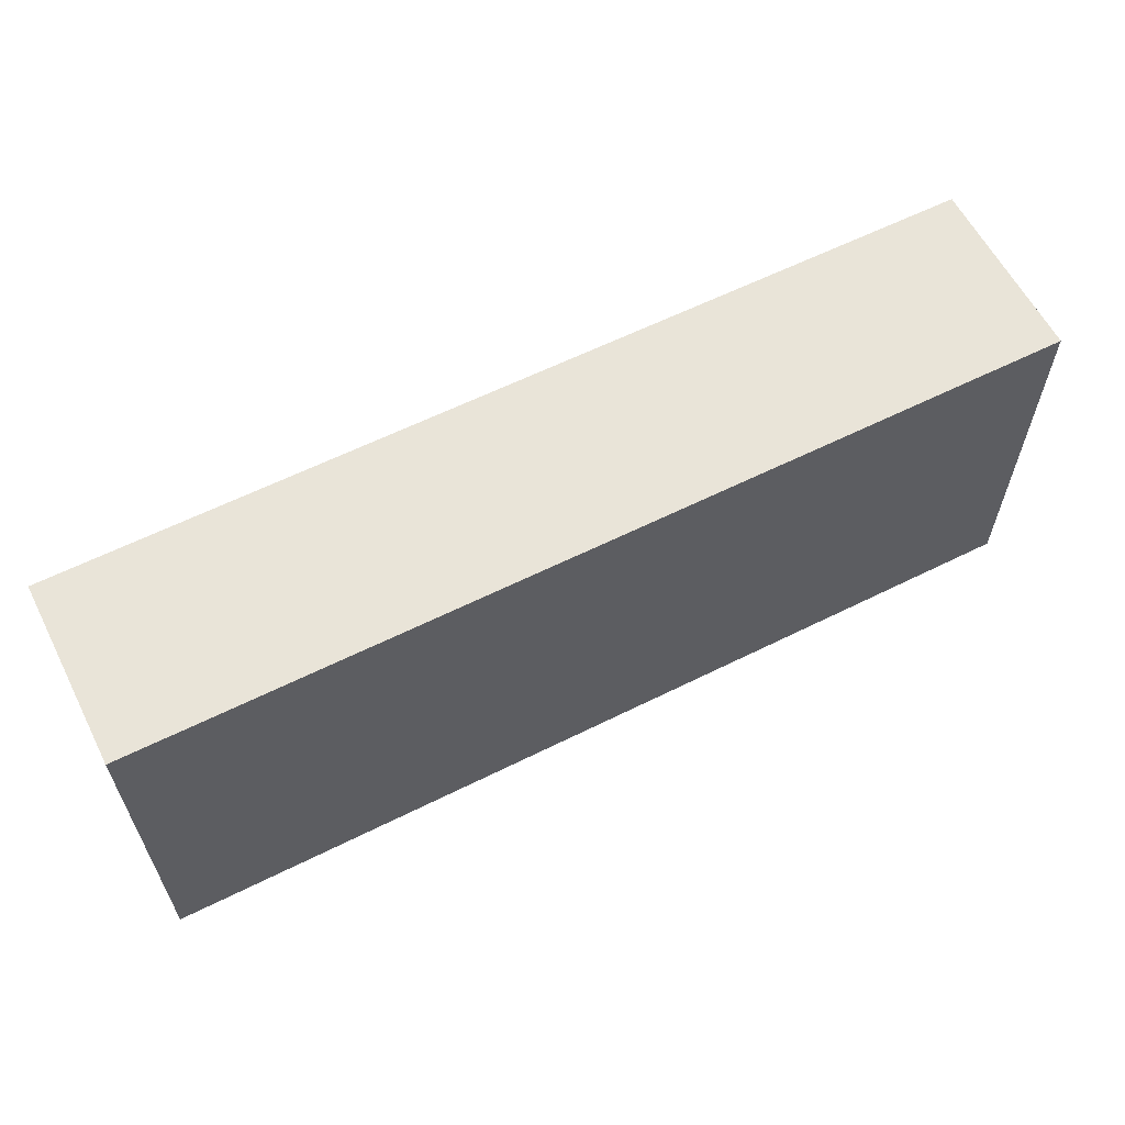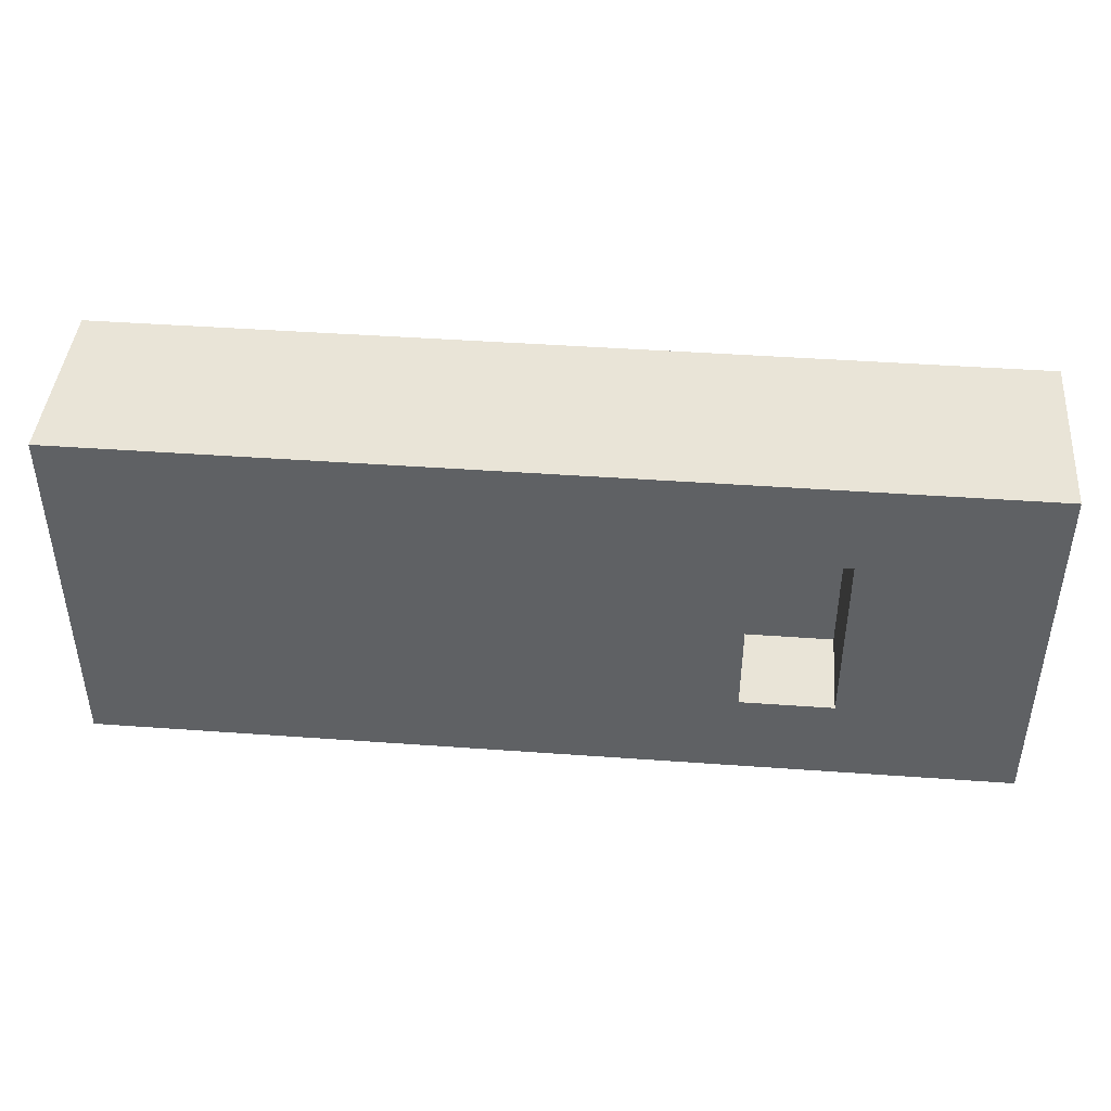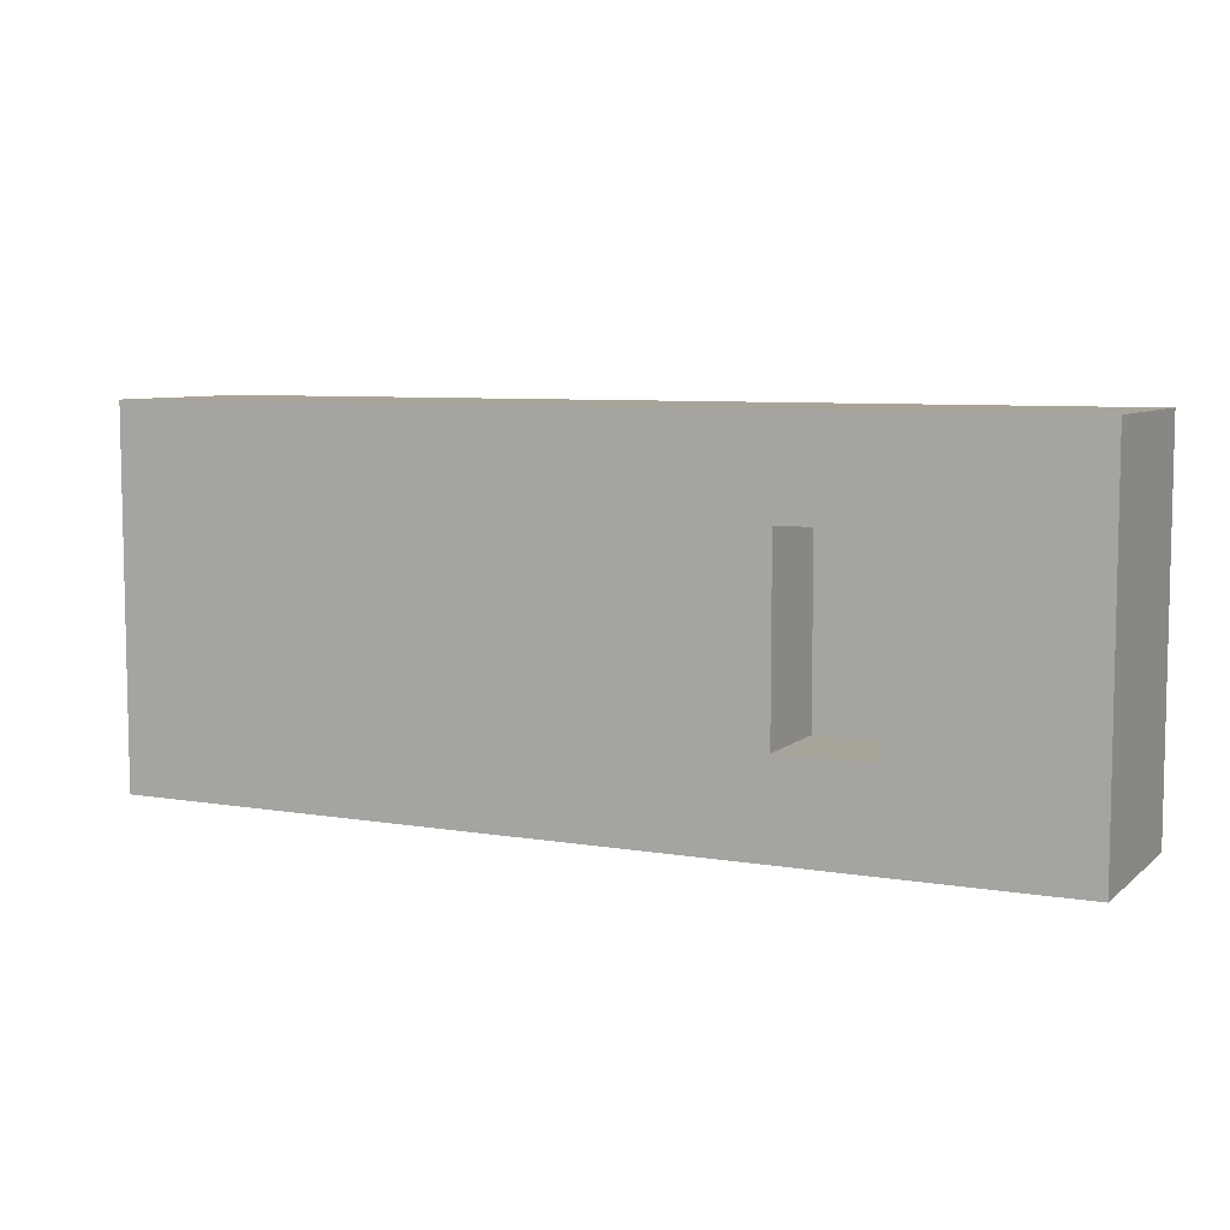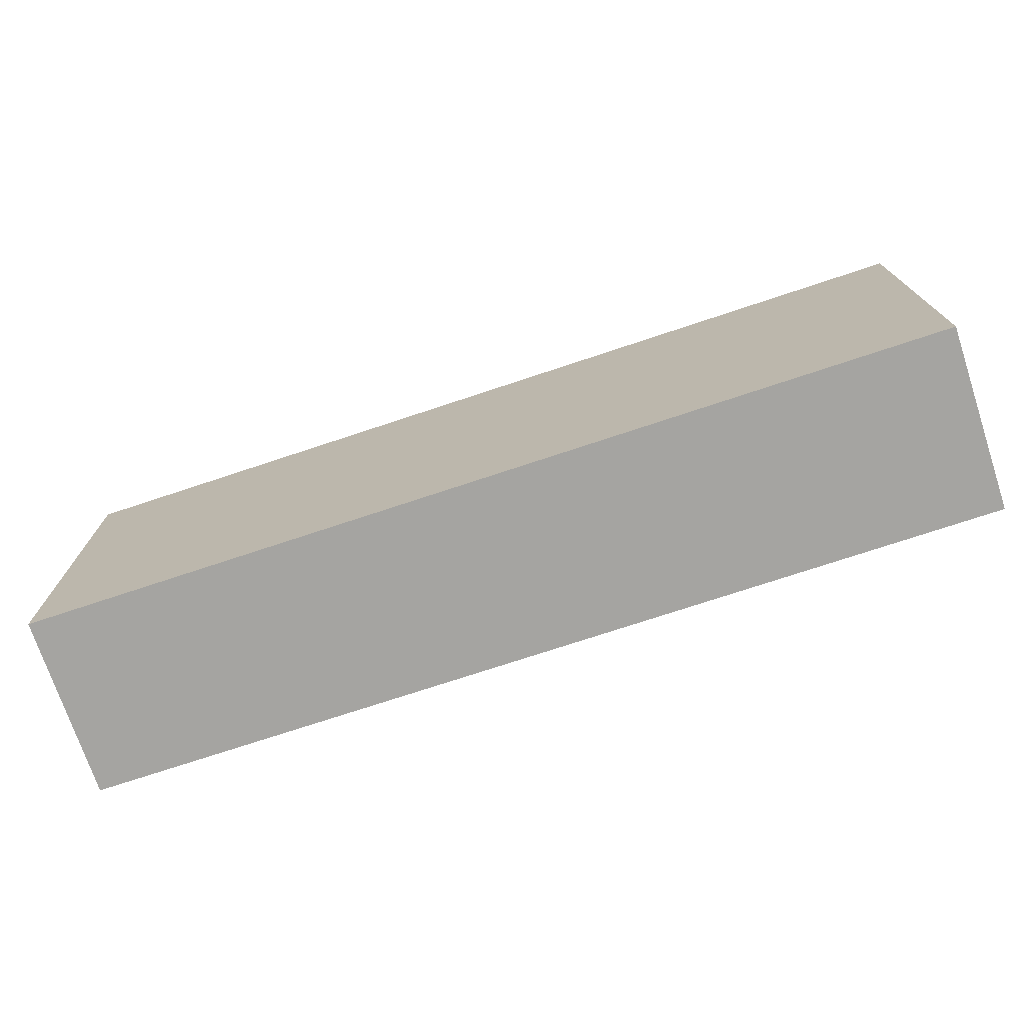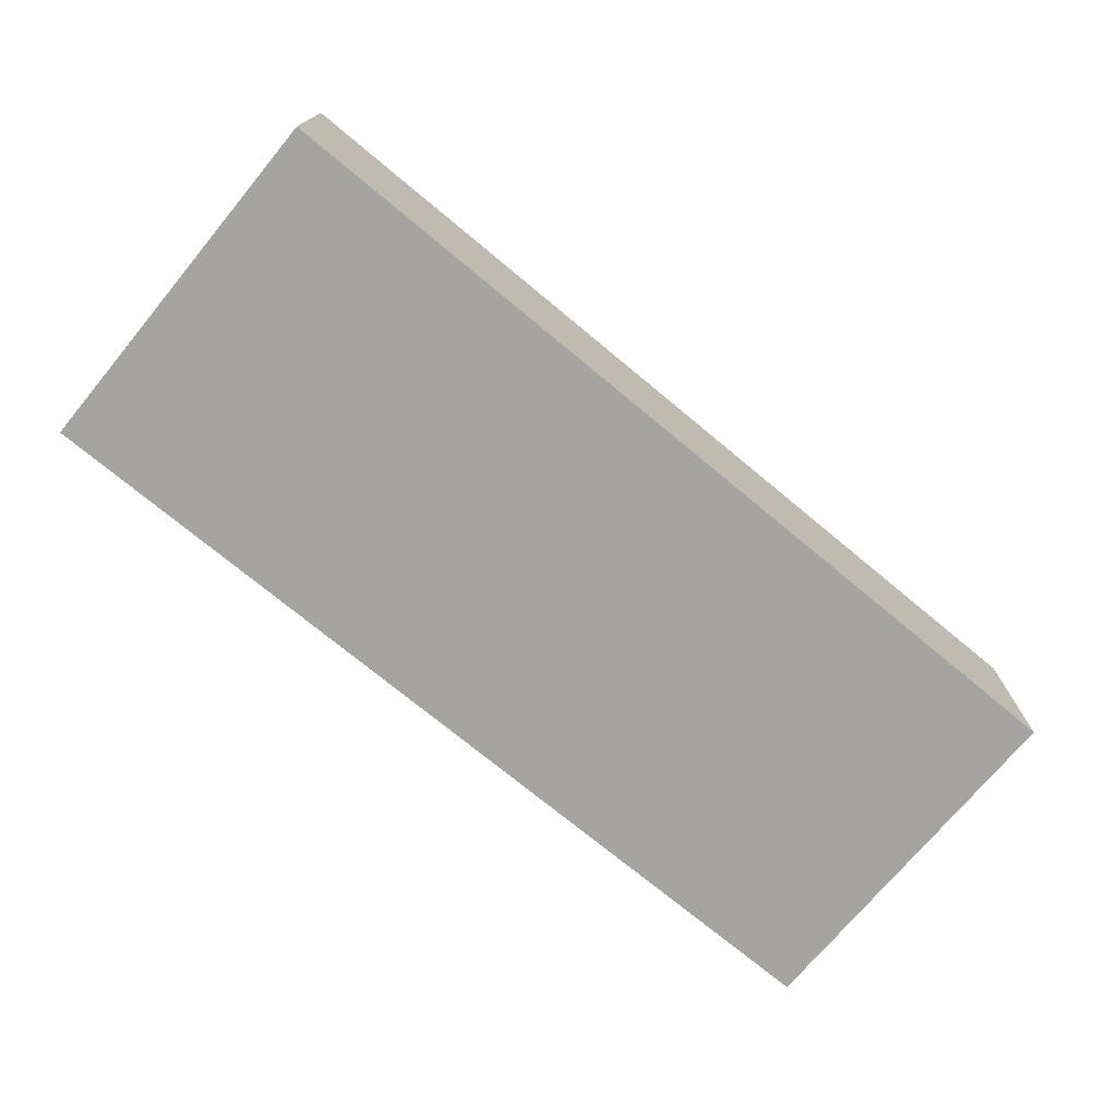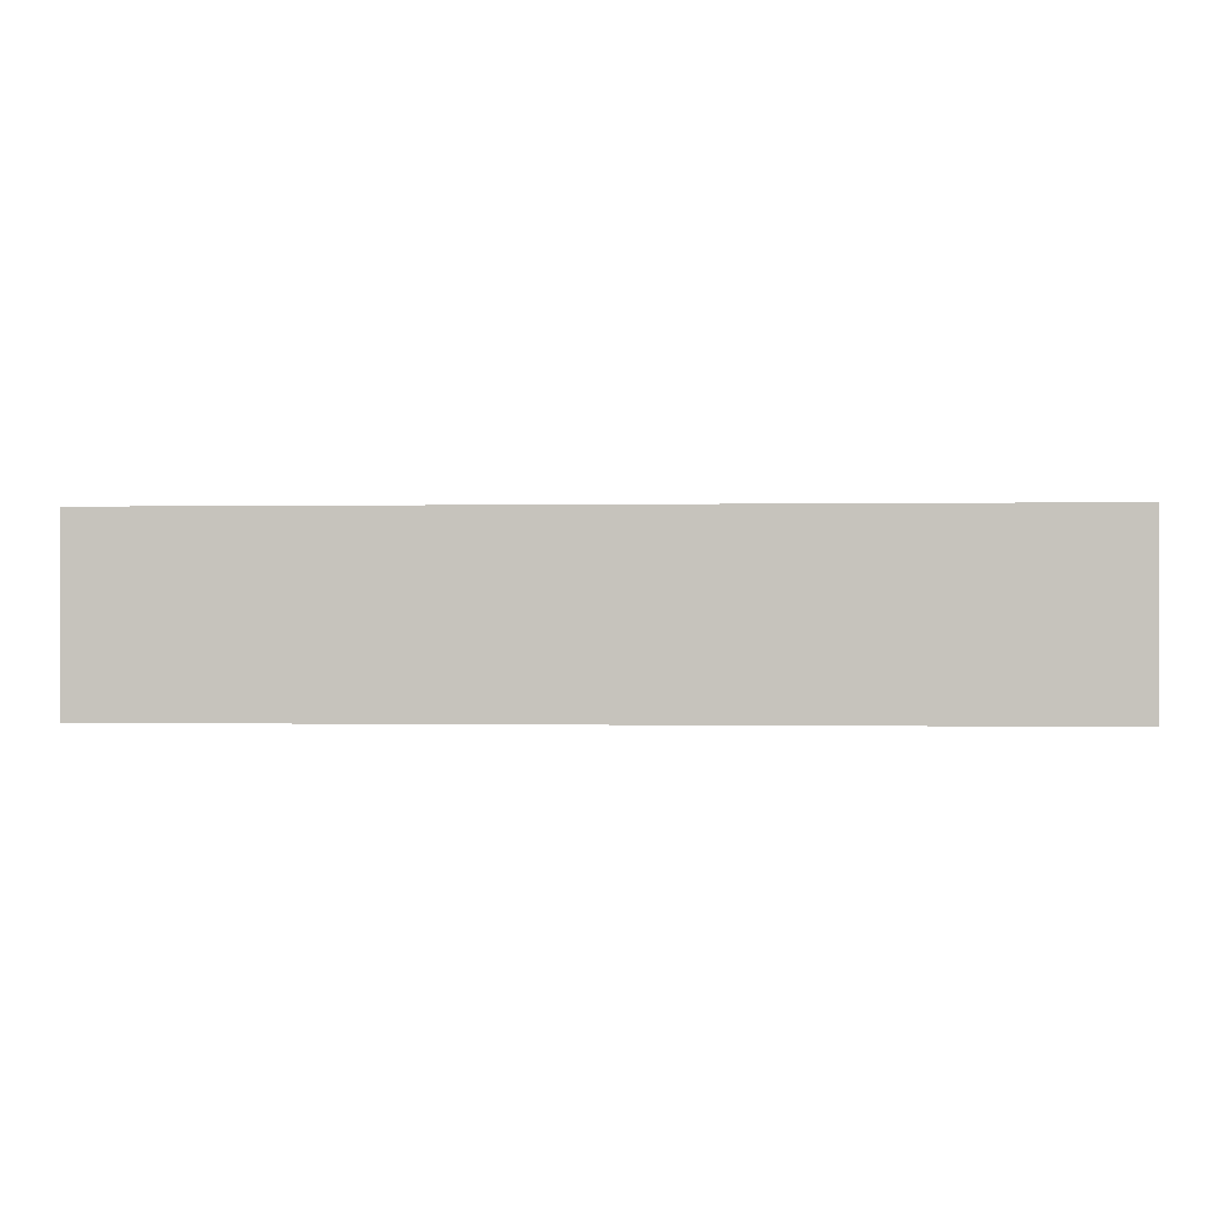
<metadata>
{"format":"obj","ext":"obj","renderer":"f3d","projection":"perspective","resolution":1024,"background":"white","views":[{"elev":60.6,"azim":153.0,"up":"+Y"},{"elev":43.3,"azim":4.9,"up":"+Y"},{"elev":7.1,"azim":26.0,"up":"+Y"},{"elev":-73.4,"azim":-161.6,"up":"+Y"},{"elev":-73.2,"azim":-39.7,"up":"+Z"},{"elev":-0.1,"azim":-175.7,"up":"+Z"}]}
</metadata>
<code>
v 0 0 0
v 0 5.08 0
v 12.7 5.08 0
v 12.7 0 0
v 8.89 3.81 2.54
v 10.16 3.81 2.54
v 10.16 1.27 2.54
v 8.89 1.27 2.54
v 0 5.08 2.54
v 0 0 2.54
v 12.7 0 2.54
v 12.7 5.08 2.54
v 0 5.08 0
v 0 0 0
v 0 0 2.54
v 0 5.08 2.54
v 12.7 5.08 0
v 0 5.08 0
v 0 5.08 2.54
v 12.7 5.08 2.54
v 0 0 0
v 12.7 0 0
v 12.7 0 2.54
v 0 0 2.54
v 12.7 0 0
v 12.7 5.08 0
v 12.7 5.08 2.54
v 12.7 0 2.54
v 10.16 1.27 2.54
v 10.16 3.81 2.54
v 10.16 3.81 1.27
v 10.16 1.27 1.27
v 8.89 1.27 2.54
v 10.16 1.27 2.54
v 10.16 1.27 1.27
v 8.89 1.27 1.27
v 10.16 1.27 1.27
v 10.16 3.81 1.27
v 8.89 3.81 1.27
v 8.89 1.27 1.27
v 8.89 3.81 2.54
v 8.89 1.27 2.54
v 8.89 1.27 1.27
v 8.89 3.81 1.27
v 10.16 3.81 2.54
v 8.89 3.81 2.54
v 8.89 3.81 1.27
v 10.16 3.81 1.27
f 2 3 1
f 1 3 4
f 6 12 5
f 5 12 9
f 5 9 10
f 12 6 11
f 11 6 7
f 11 7 8
f 11 8 10
f 10 8 5
f 13 14 16
f 16 14 15
f 17 18 20
f 20 18 19
f 21 22 24
f 24 22 23
f 25 26 28
f 28 26 27
f 29 30 32
f 32 30 31
f 33 34 36
f 36 34 35
f 38 39 37
f 37 39 40
f 41 42 44
f 44 42 43
f 45 46 48
f 48 46 47

</code>
